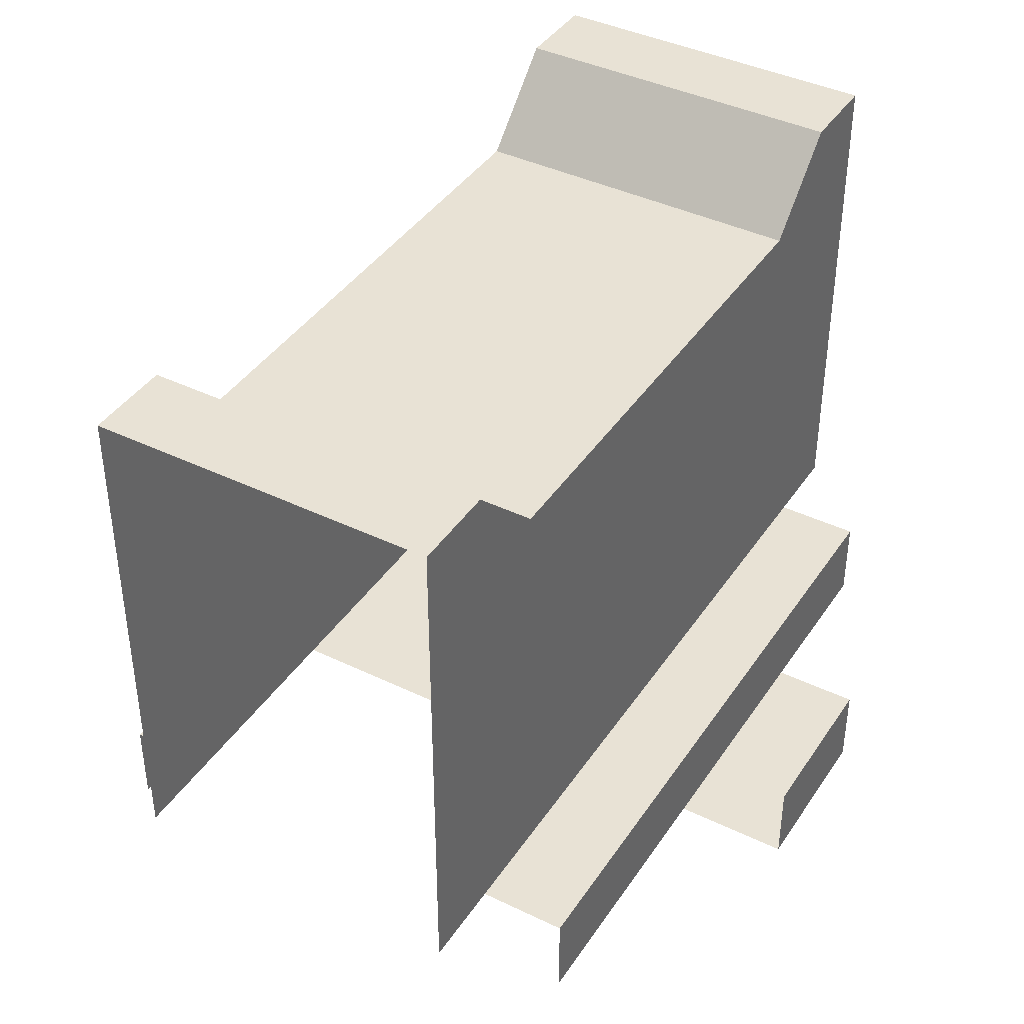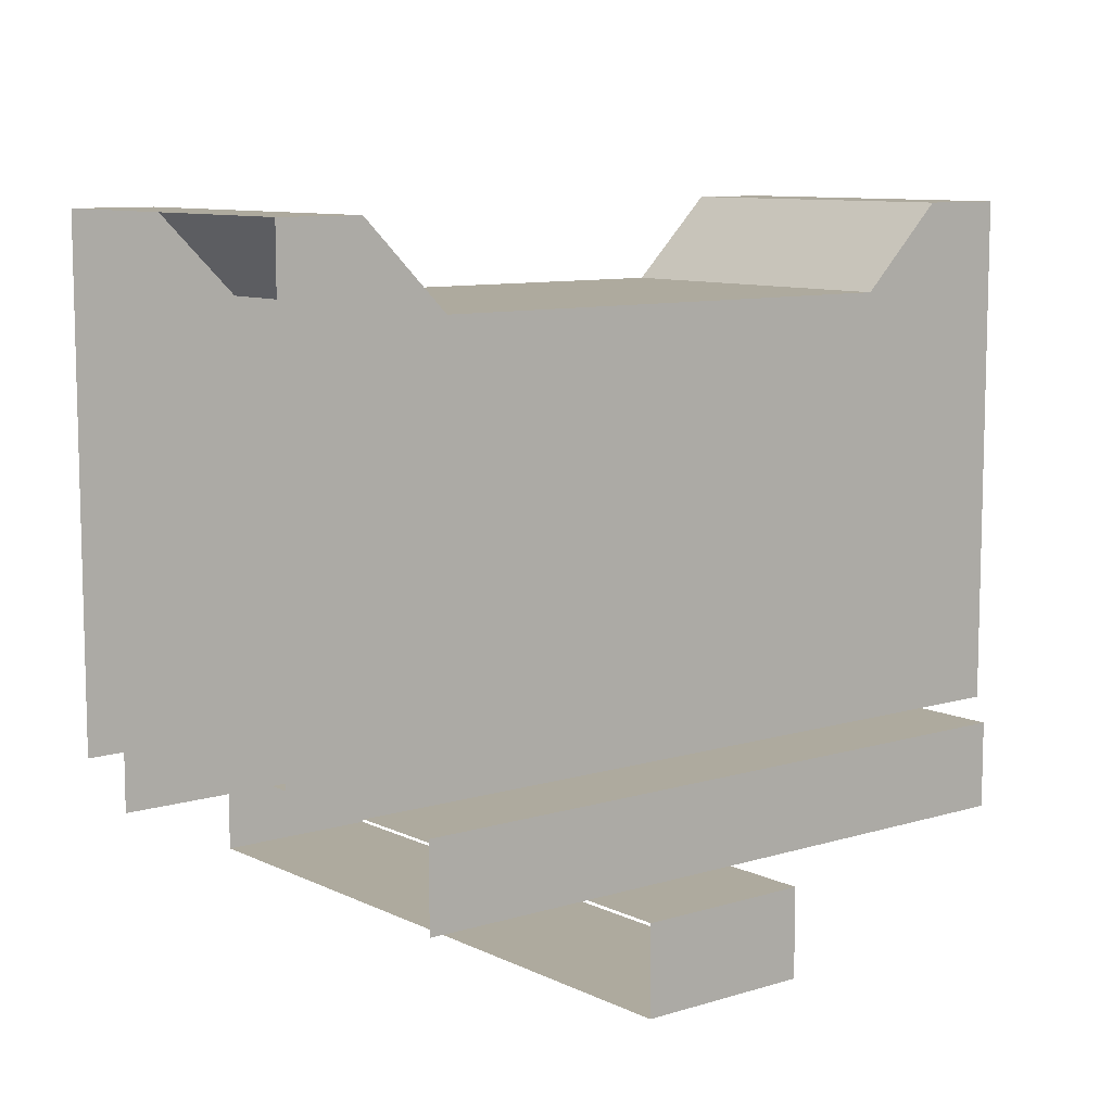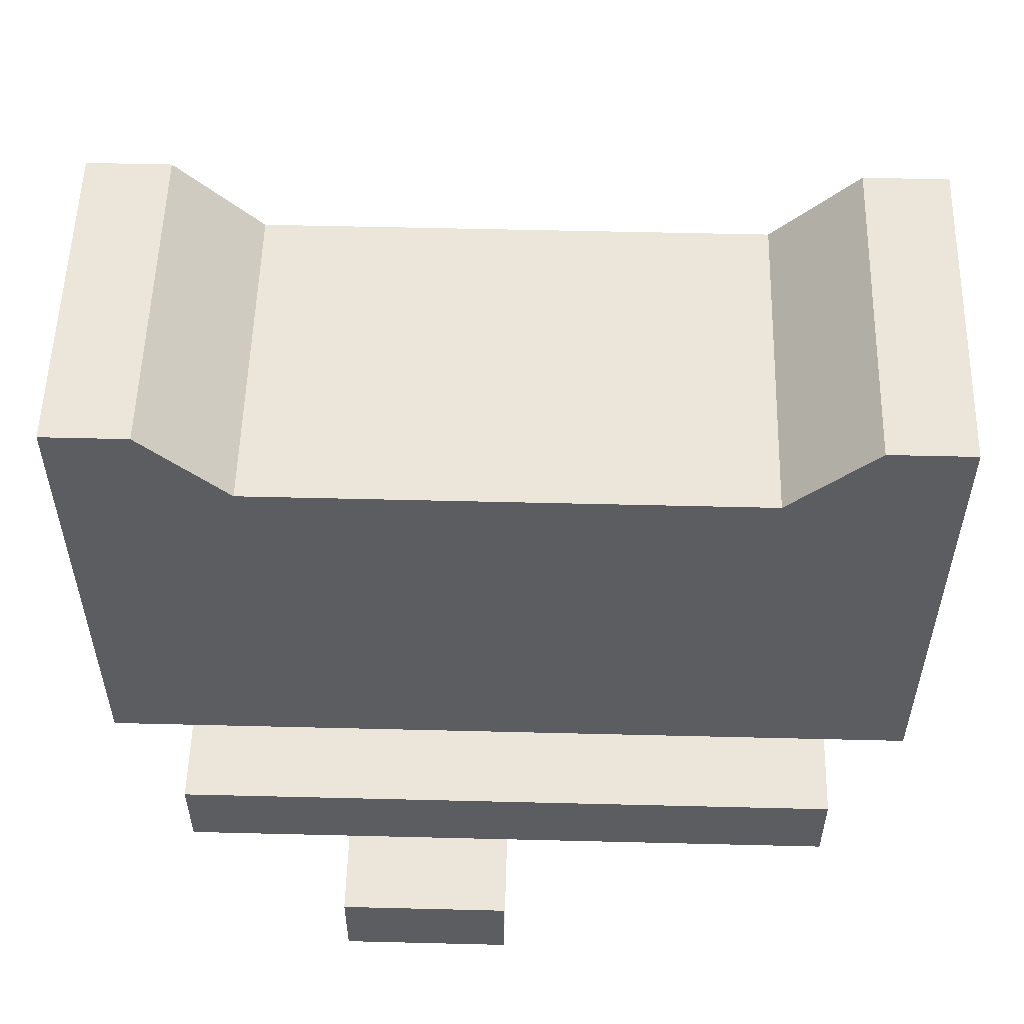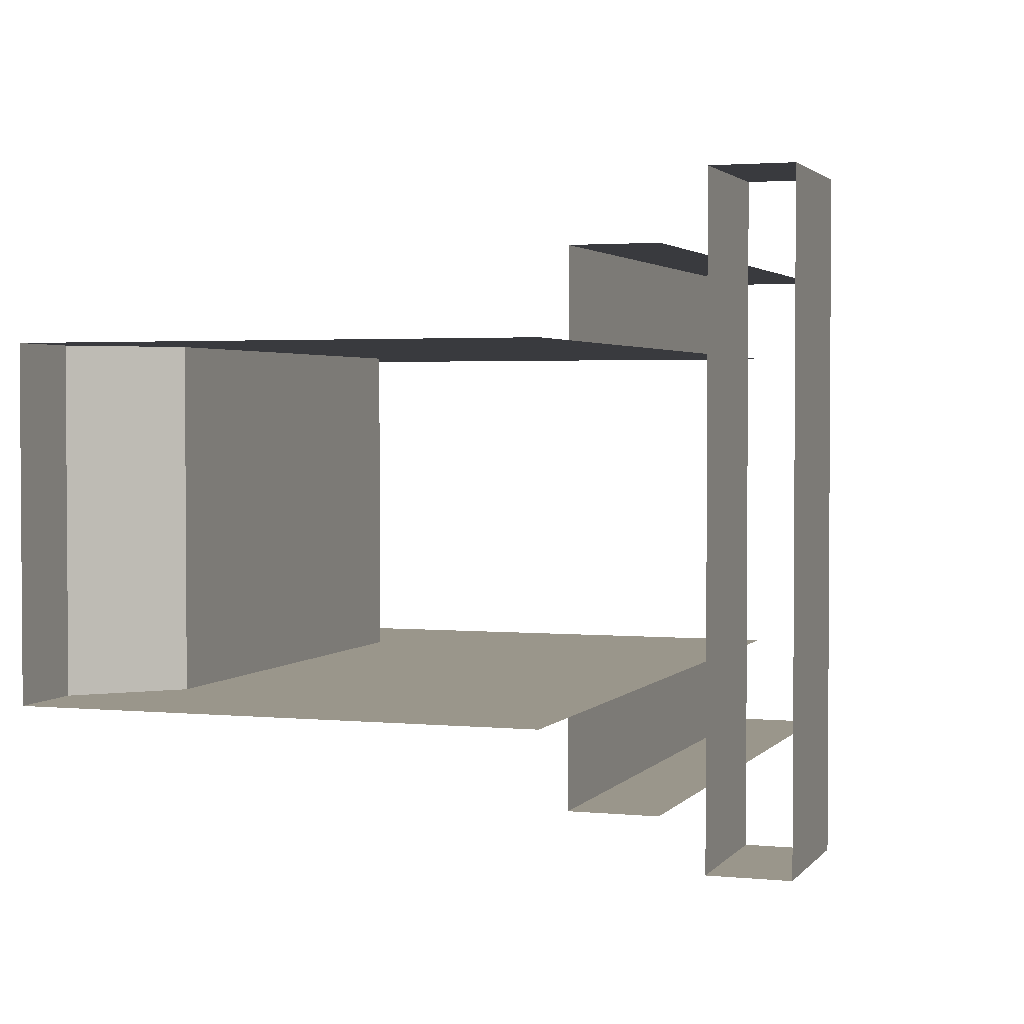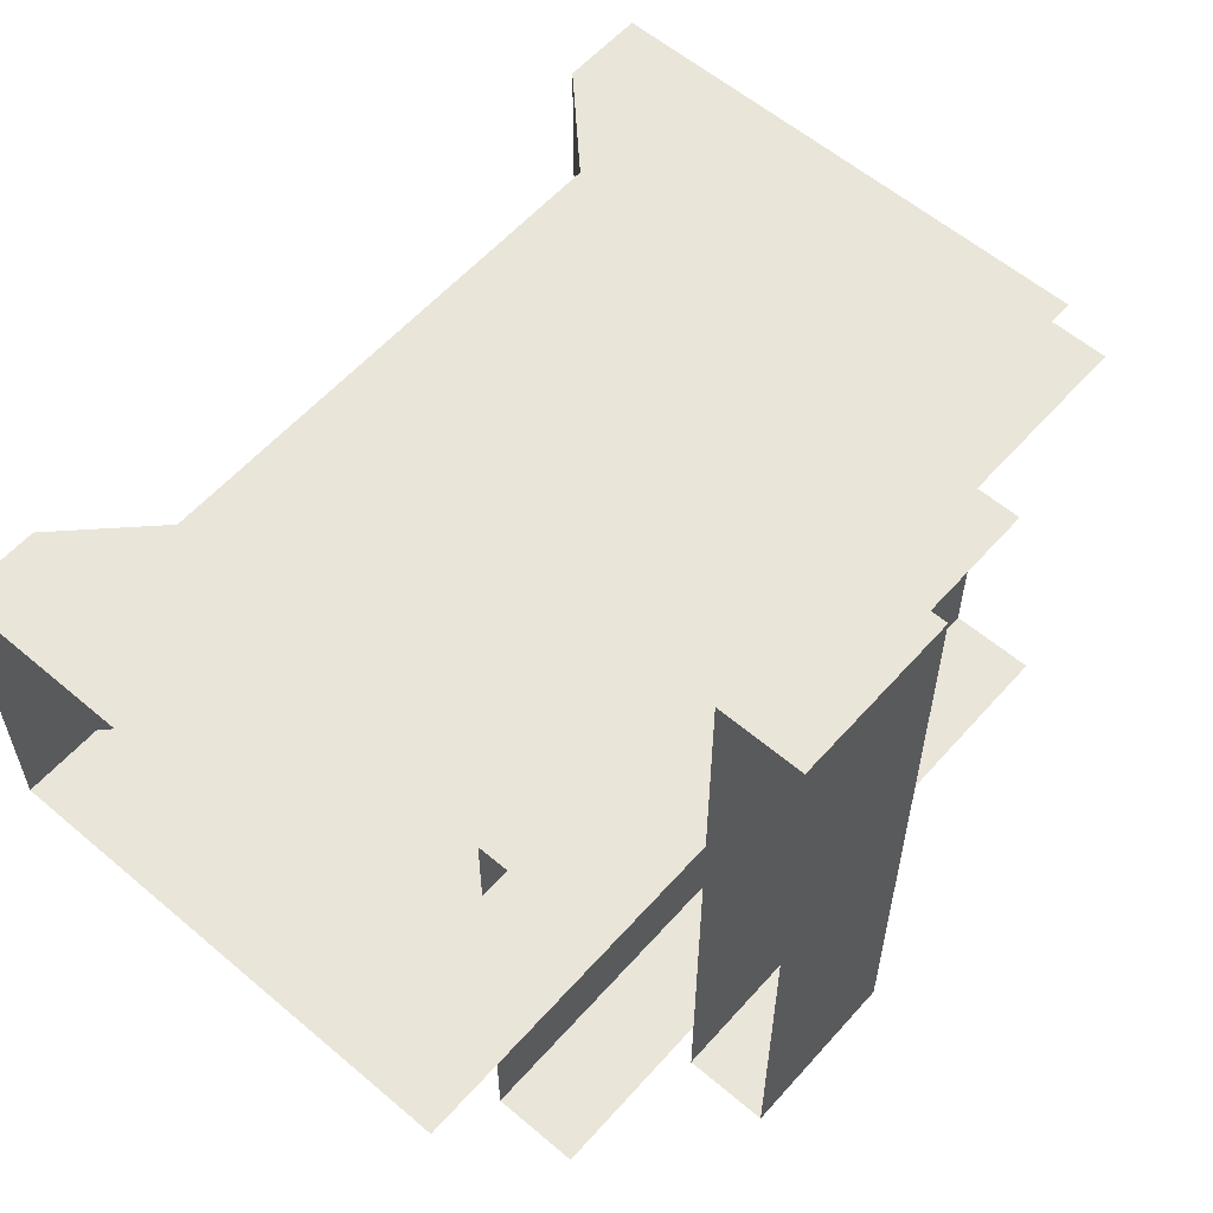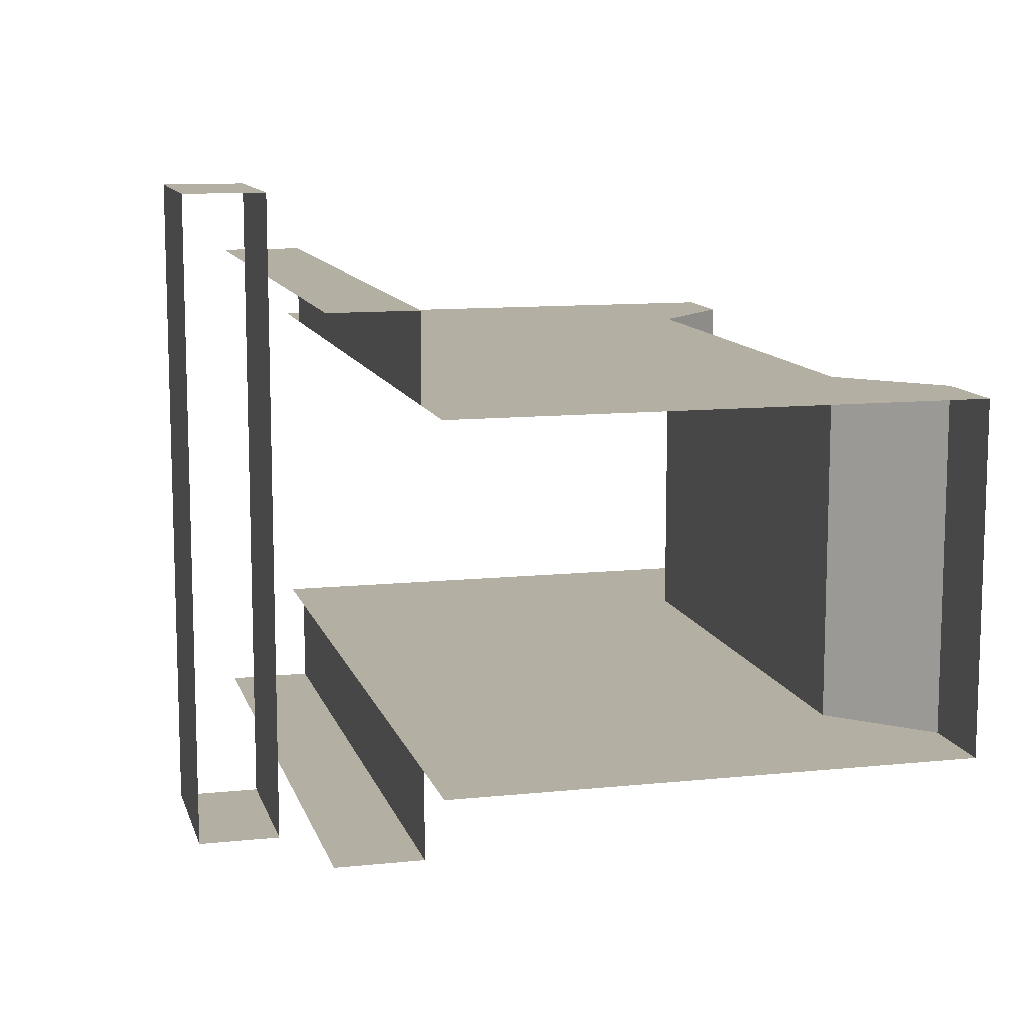
<metadata>
{"format":"obj","ext":"obj","renderer":"f3d","projection":"perspective","resolution":1024,"background":"white","views":[{"elev":40.7,"azim":120.6,"up":"+Y"},{"elev":9.3,"azim":-38.8,"up":"+Y"},{"elev":54.6,"azim":1.5,"up":"+Y"},{"elev":2.4,"azim":-71.1,"up":"+Z"},{"elev":58.4,"azim":-48.8,"up":"+Z"},{"elev":11.2,"azim":75.7,"up":"+Z"}]}
</metadata>
<code>
o CALEFACTOR_PEDESTAL_CONNECTOR_Cube.003
v 1 0.125 0.3125
v 1 0.0625 0.3125
v 1.312 0.125 0.375
v 1.312 0.125 0.625
v 1 0.125 0.375
v 1 0.0625 0.6875
v 1 0.125 0.6875
v 1 0.4375 0.625
v 1 0.125 0.625
v 1.25 0.125 0.625
v 1.25 0.125 0.375
v 1.25 0.0625 0.6875
v 1.25 0.125 0.6875
v 1.25 0.0625 0.3125
v 1.25 0.125 0.3125
v 1.25 0.5 0.375
v 1.312 0.5 0.375
v 1.312 0.5 0.625
v 1.25 0.5 0.625
v 1.188 0.125 0.625
v 1.188 0.125 0.375
v 1.188 0.0625 0.6875
v 1.188 0.125 0.6875
v 1.188 0.0625 0.3125
v 1.188 0.125 0.3125
v 1.188 0.4375 0.375
v 1.188 0.4375 0.625
v 0.6875 0.125 0.625
v 0.6875 0.125 0.375
v 0.75 0.125 0.375
v 0.75 0.125 0.625
v 0.75 0.0625 0.3125
v 0.75 0.125 0.3125
v 0.75 0.0625 0.6875
v 0.75 0.125 0.6875
v 0.75 0.5 0.625
v 0.6875 0.5 0.625
v 0.6875 0.5 0.375
v 0.75 0.5 0.375
v 0.8125 0.125 0.375
v 0.8125 0.125 0.625
v 0.8125 0.0625 0.3125
v 0.8125 0.125 0.3125
v 0.8125 0.0625 0.6875
v 0.8125 0.125 0.6875
v 0.8125 0.4375 0.625
v 0.8125 0.4375 0.375
v 1 0.4375 0.375
v 1 0 0.25
v 1 0.0625 0.25
v 1 0 0.75
v 1 0.0625 0.75
v 0.875 0 0.25
v 0.875 0.0625 0.25
v 0.875 0 0.75
v 0.875 0.0625 0.75
f 26 16 11 21
f 27 8 9 20
f 40 5 1 43
f 21 11 15 25
f 23 7 6 22
f 24 25 15 14
f 26 48 8 27
f 4 18 19 10
f 16 19 18 17
f 26 27 19 16
f 5 48 26 21
f 10 19 27 20
f 2 1 25 24
f 12 13 23 22
f 9 41 45 7
f 10 20 23 13
f 8 46 41 9
f 5 21 25 1
f 11 16 17 3
f 46 36 31 41
f 41 31 35 45
f 44 45 35 34
f 29 38 39 30
f 36 39 38 37
f 46 47 39 36
f 30 39 47 40
f 46 8 48 47
f 32 33 43 42
f 30 40 43 33
f 31 36 37 28
f 7 45 44 6
f 20 9 7 23
f 42 43 1 2
f 40 47 48 5
f 51 52 56 55
f 53 54 50 49
f 51 55 53 49
f 56 52 50 54

</code>
